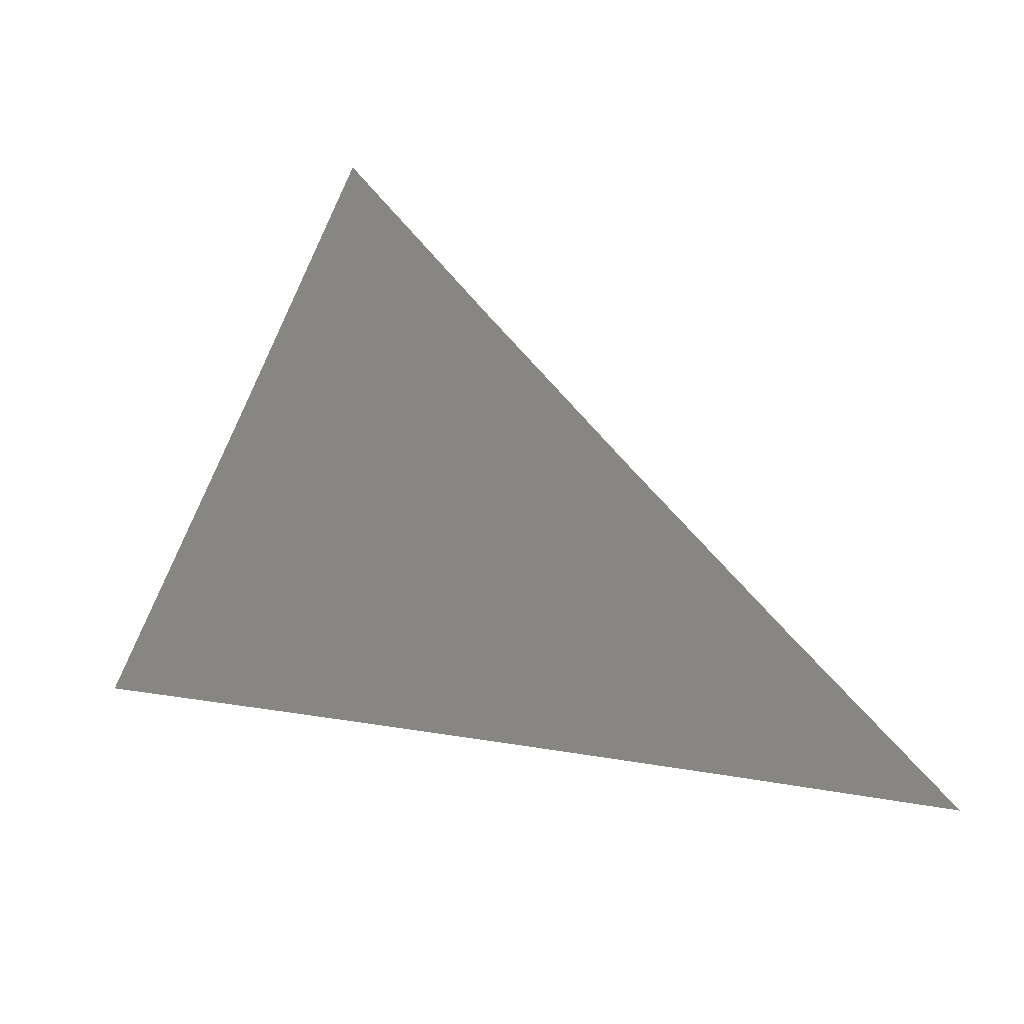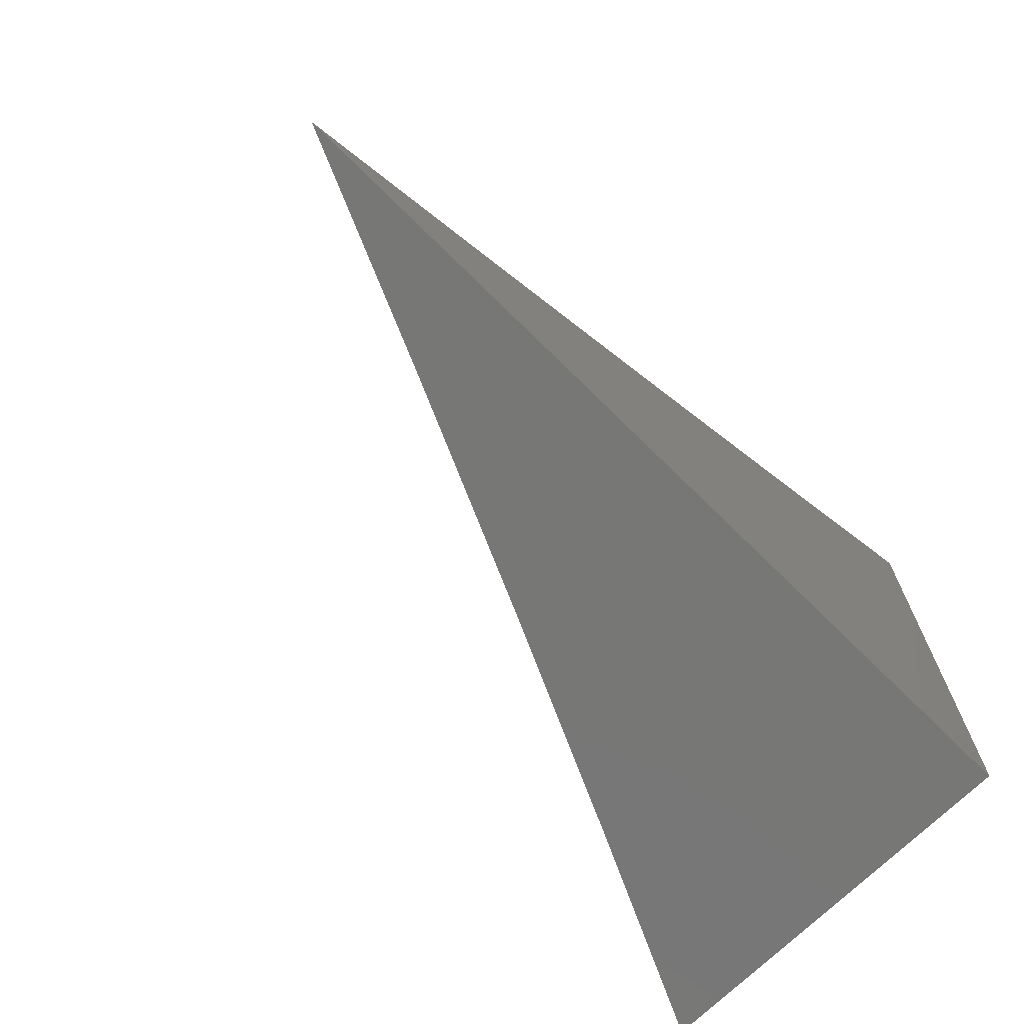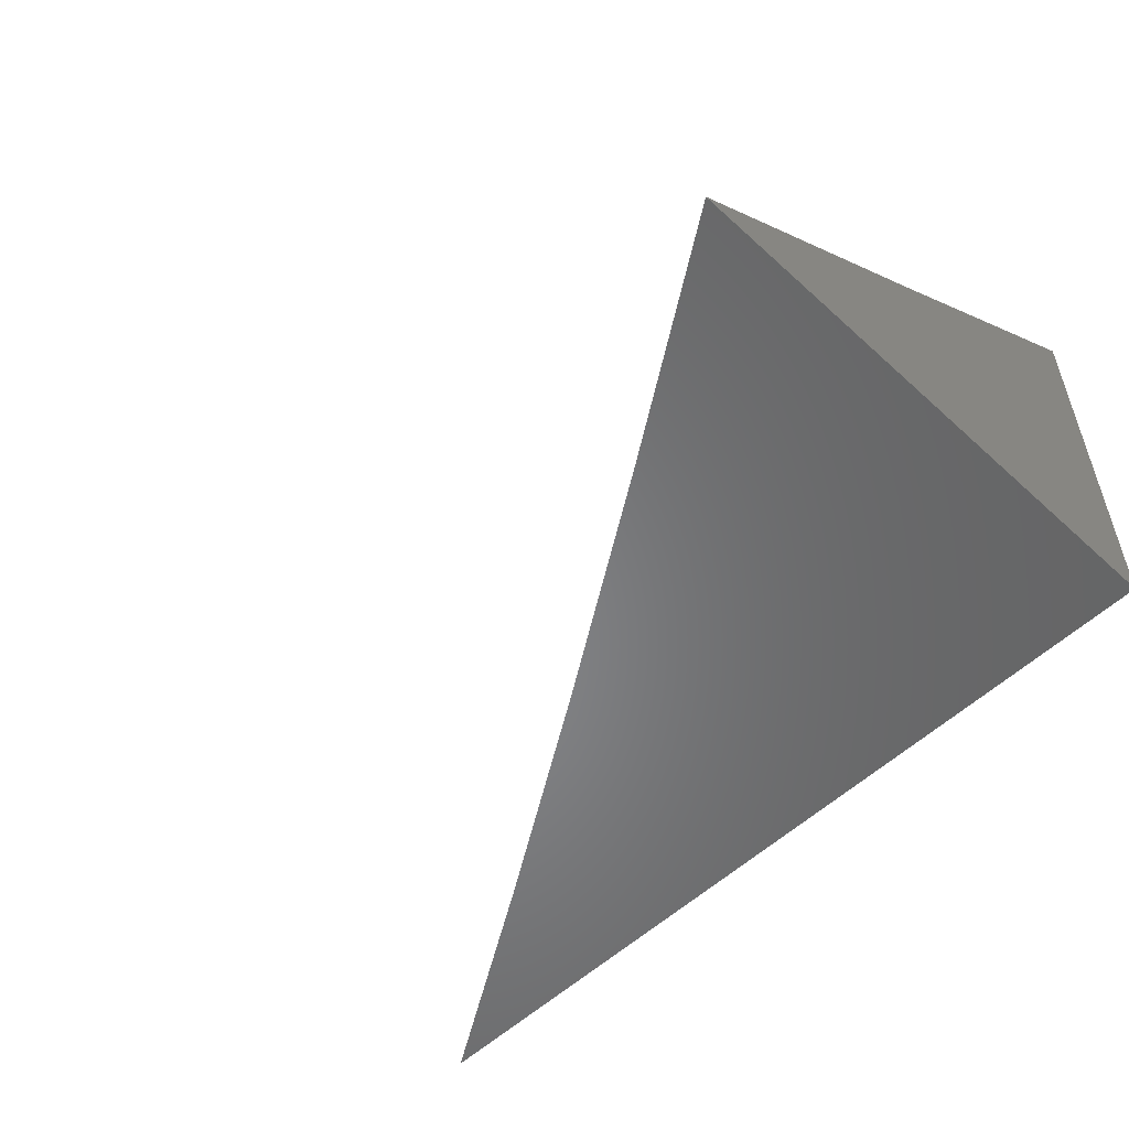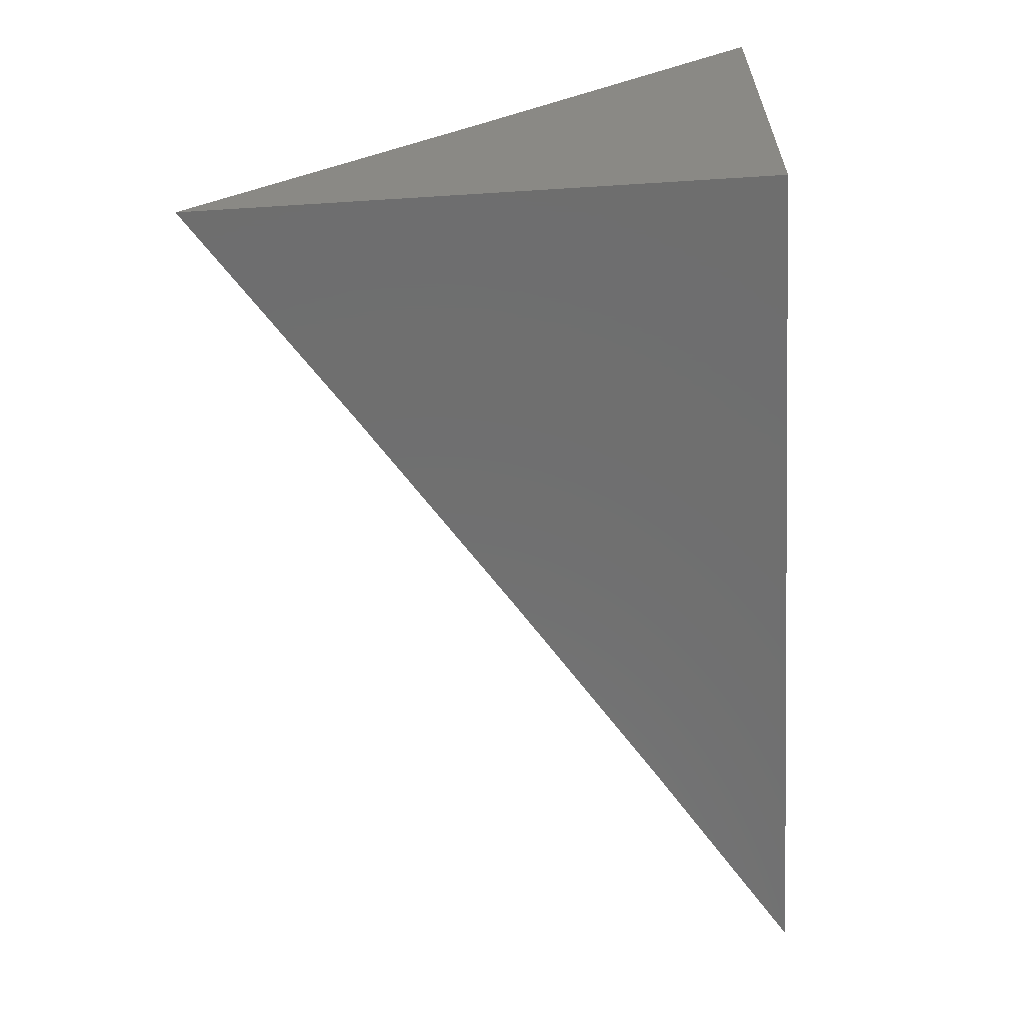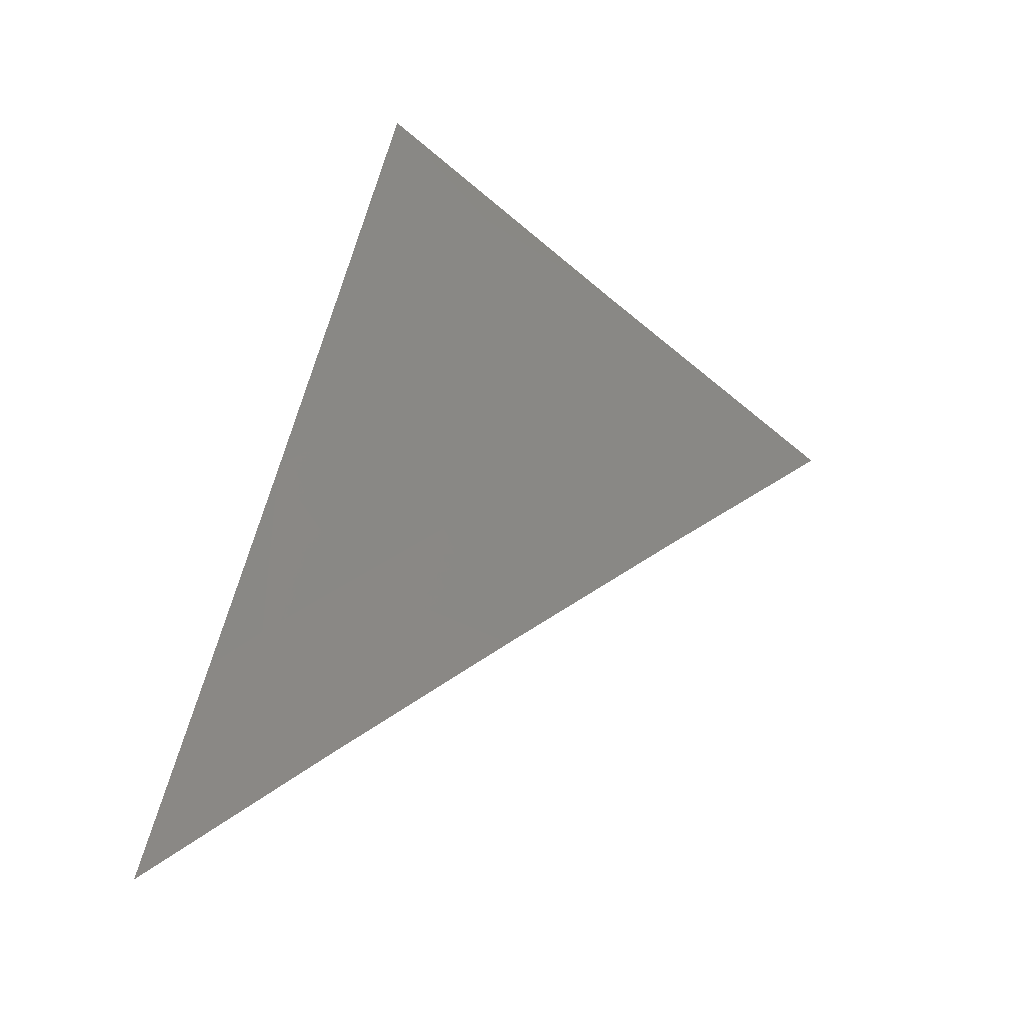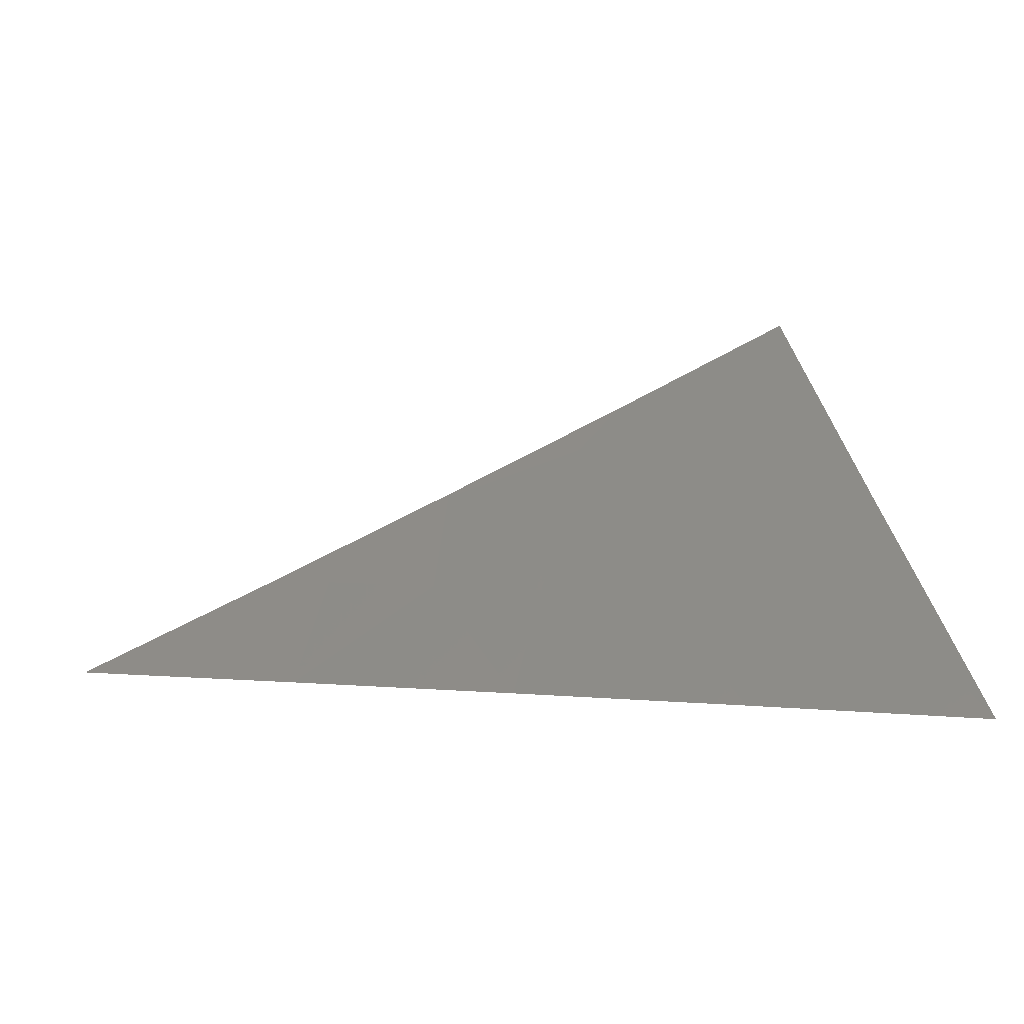
<metadata>
{"format":"stl","ext":"stl","renderer":"f3d","projection":"perspective","resolution":1024,"background":"white","views":[{"elev":20.9,"azim":42.0,"up":"+Y"},{"elev":-69.8,"azim":135.2,"up":"+Y"},{"elev":-53.3,"azim":-134.2,"up":"+Z"},{"elev":-60.8,"azim":-86.3,"up":"+Z"},{"elev":39.9,"azim":106.3,"up":"+Z"},{"elev":5.5,"azim":163.3,"up":"+Z"}]}
</metadata>
<code>
# stl→obj: 27 verts, 50 faces
v -3.72 -6 -9
v -3.791 -5.957 -9
v -3.79 -6 -8.969
v -3.81 -5.989 -8.968
v -3.86 -6 -8.937
v -3.846 -5.967 -8.968
v -3.866 -5.998 -8.936
v -3.901 -5.976 -8.936
v -3.911 -5.991 -8.92
v -3.946 -5.969 -8.92
v -3.93 -6 -8.904
v -3.957 -5.984 -8.904
v -3.967 -6 -8.888
v -3.992 -5.962 -8.904
v -4 -6 -8.871
v -4 -5.913 -8.936
v -3.982 -5.947 -8.92
v -3.972 -5.931 -8.936
v -3.936 -5.954 -8.936
v -3.916 -5.923 -8.968
v -3.881 -5.945 -8.968
v -3.861 -5.914 -9
v -3.931 -5.87 -9
v -3.951 -5.901 -8.968
v -3.986 -5.878 -8.968
v -4 -5.825 -9
v -4 -6 -9
f 1 2 3
f 3 2 4
f 3 4 5
f 5 4 6
f 5 6 7
f 7 6 8
f 7 8 9
f 9 8 10
f 9 10 11
f 11 10 12
f 11 12 13
f 13 12 14
f 13 14 15
f 15 14 16
f 16 14 17
f 16 17 18
f 18 17 19
f 18 19 20
f 20 19 21
f 20 21 22
f 22 21 6
f 22 6 2
f 2 6 4
f 22 23 20
f 20 23 24
f 20 24 18
f 18 24 16
f 24 23 25
f 25 23 26
f 25 26 16
f 15 11 13
f 11 5 9
f 9 5 7
f 8 6 21
f 8 21 19
f 8 19 10
f 10 19 17
f 10 17 14
f 14 12 10
f 25 16 24
f 15 16 27
f 27 16 26
f 26 23 27
f 27 23 22
f 27 22 2
f 2 1 27
f 1 3 27
f 27 3 5
f 27 5 11
f 11 15 27

</code>
